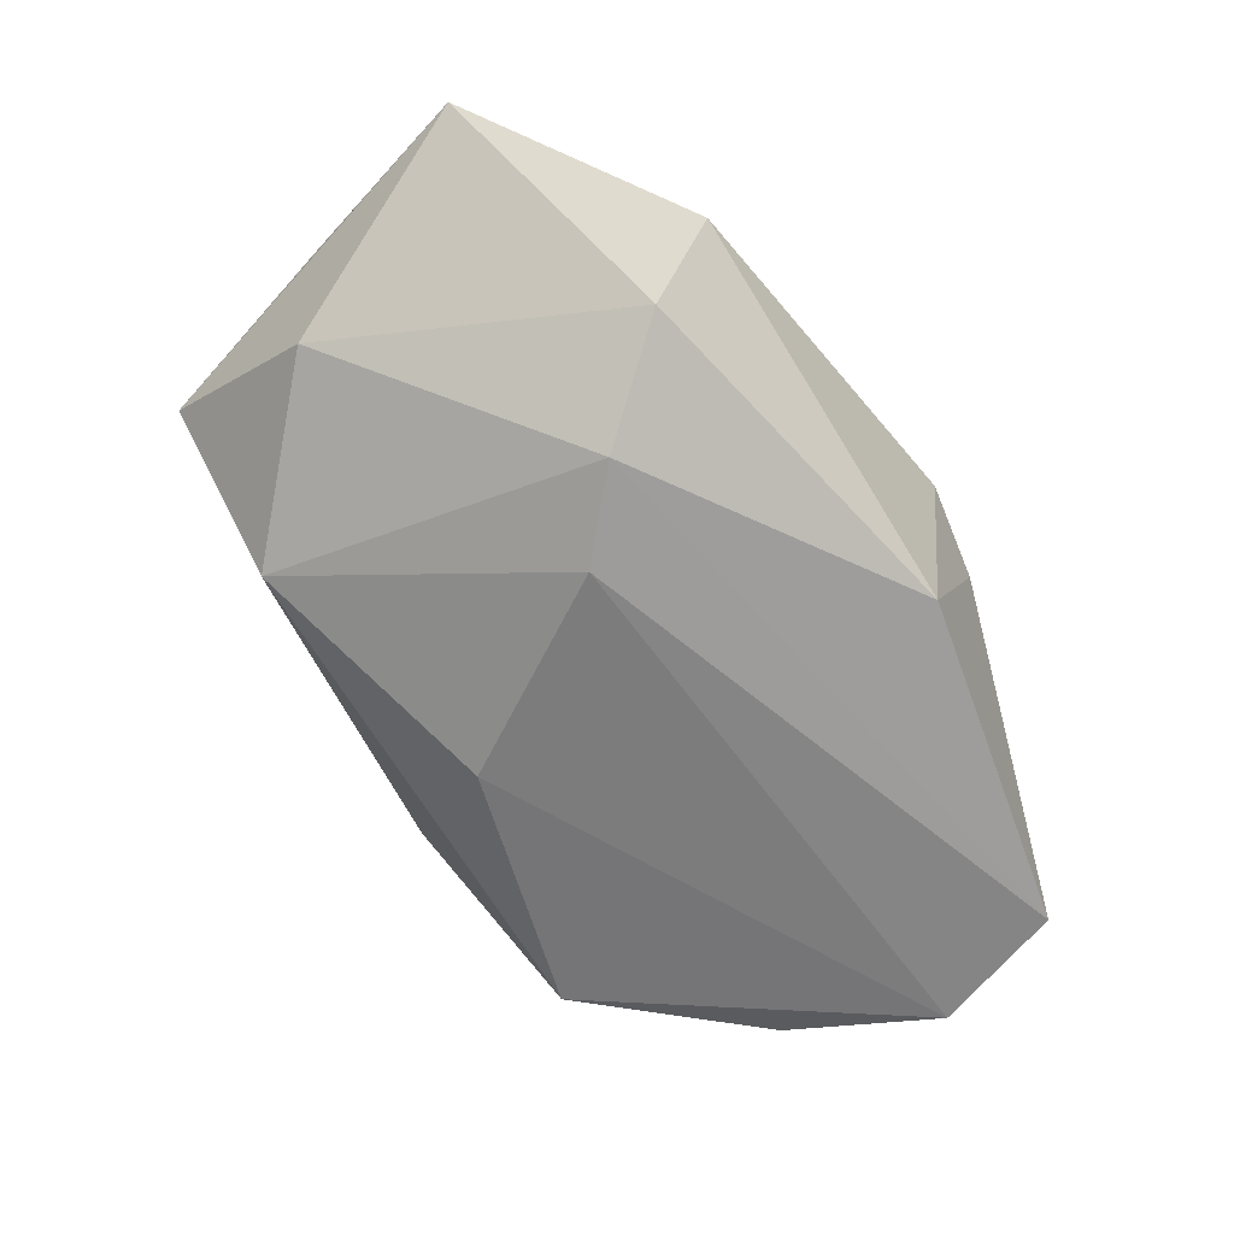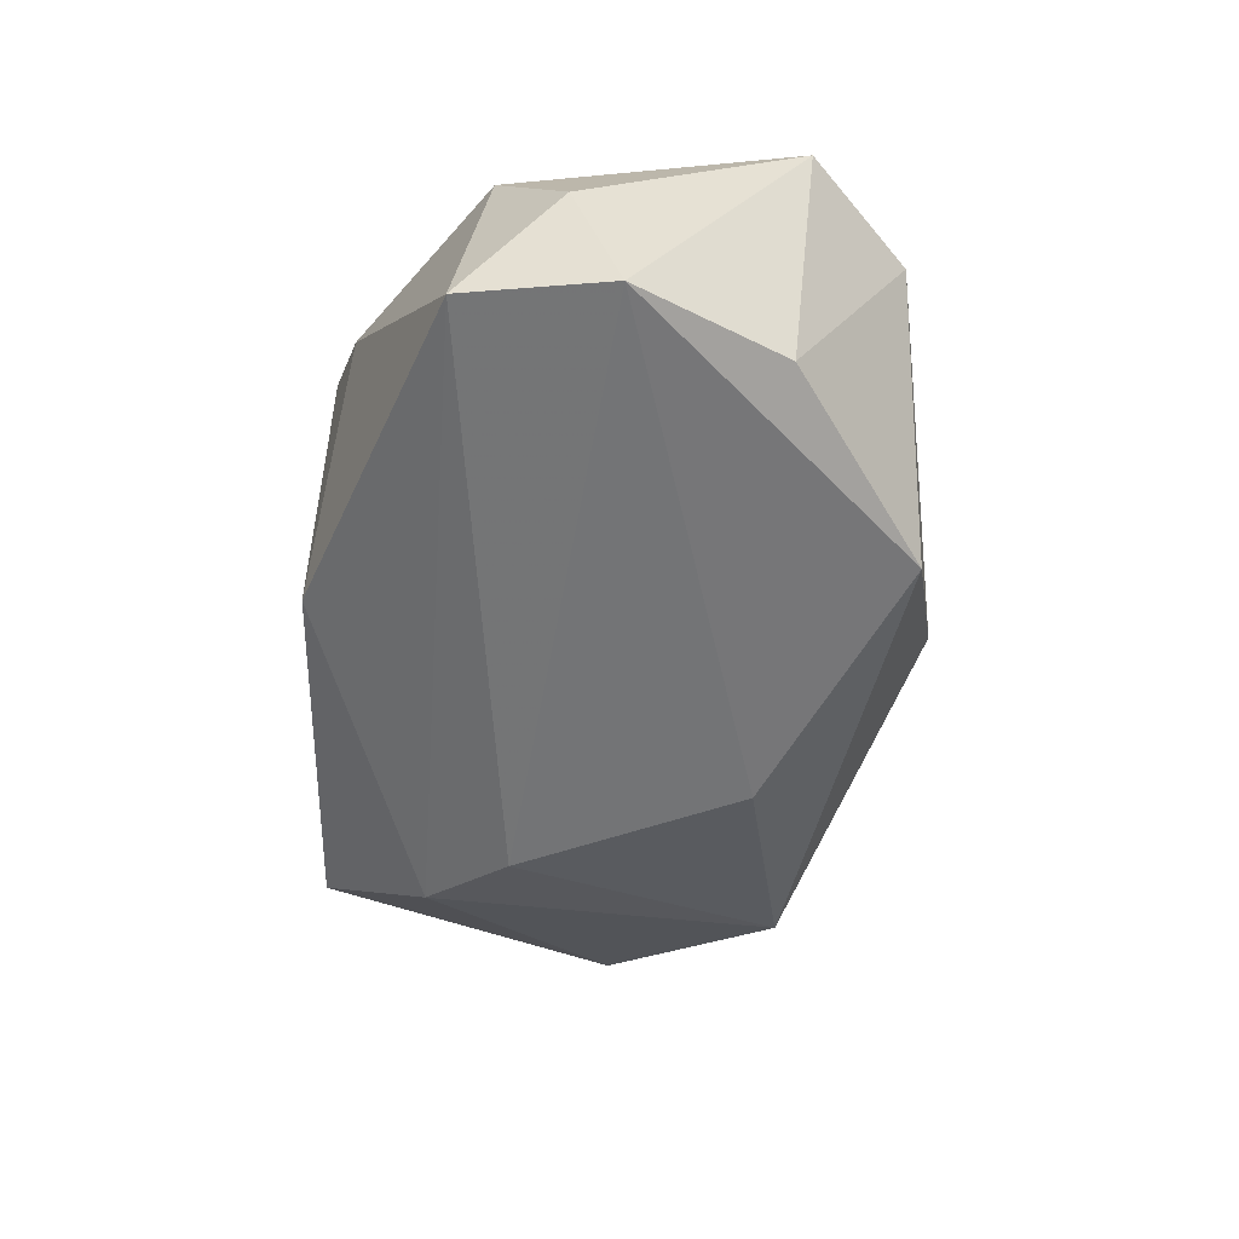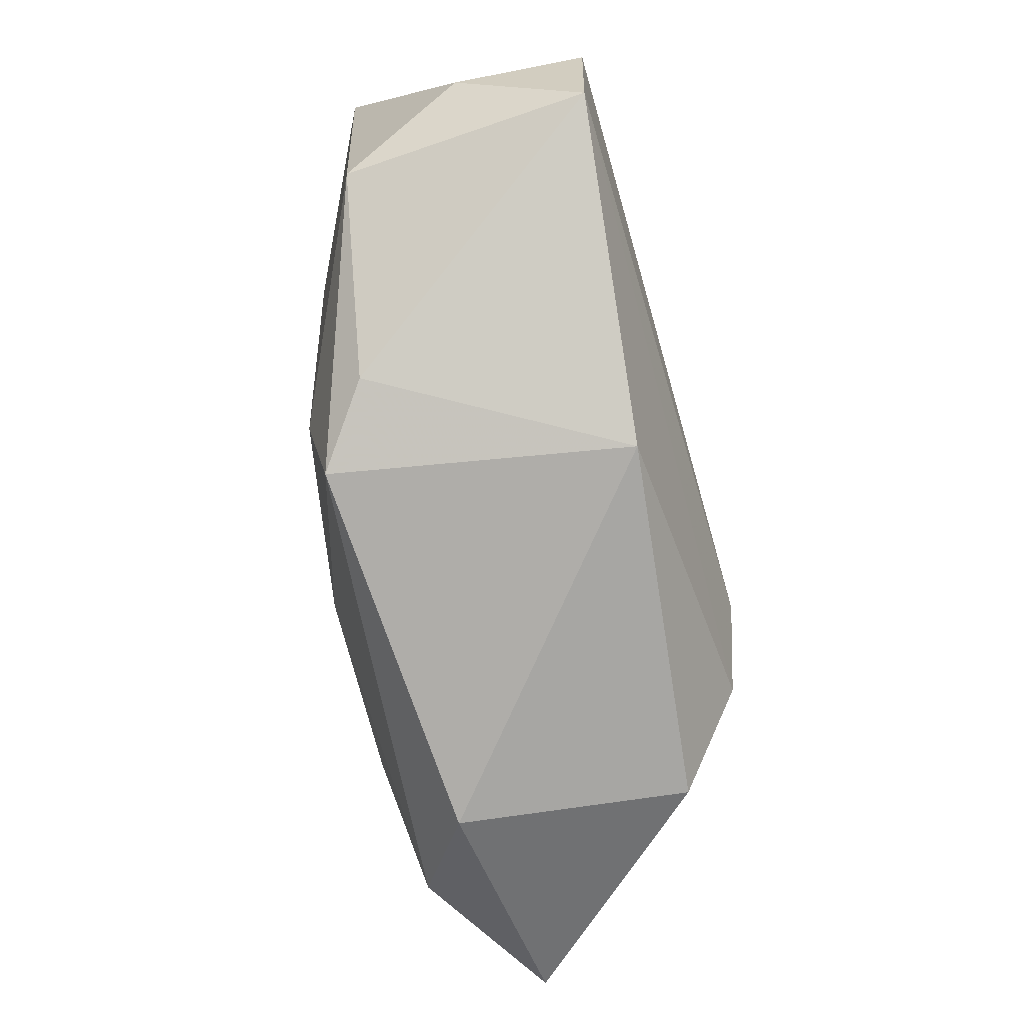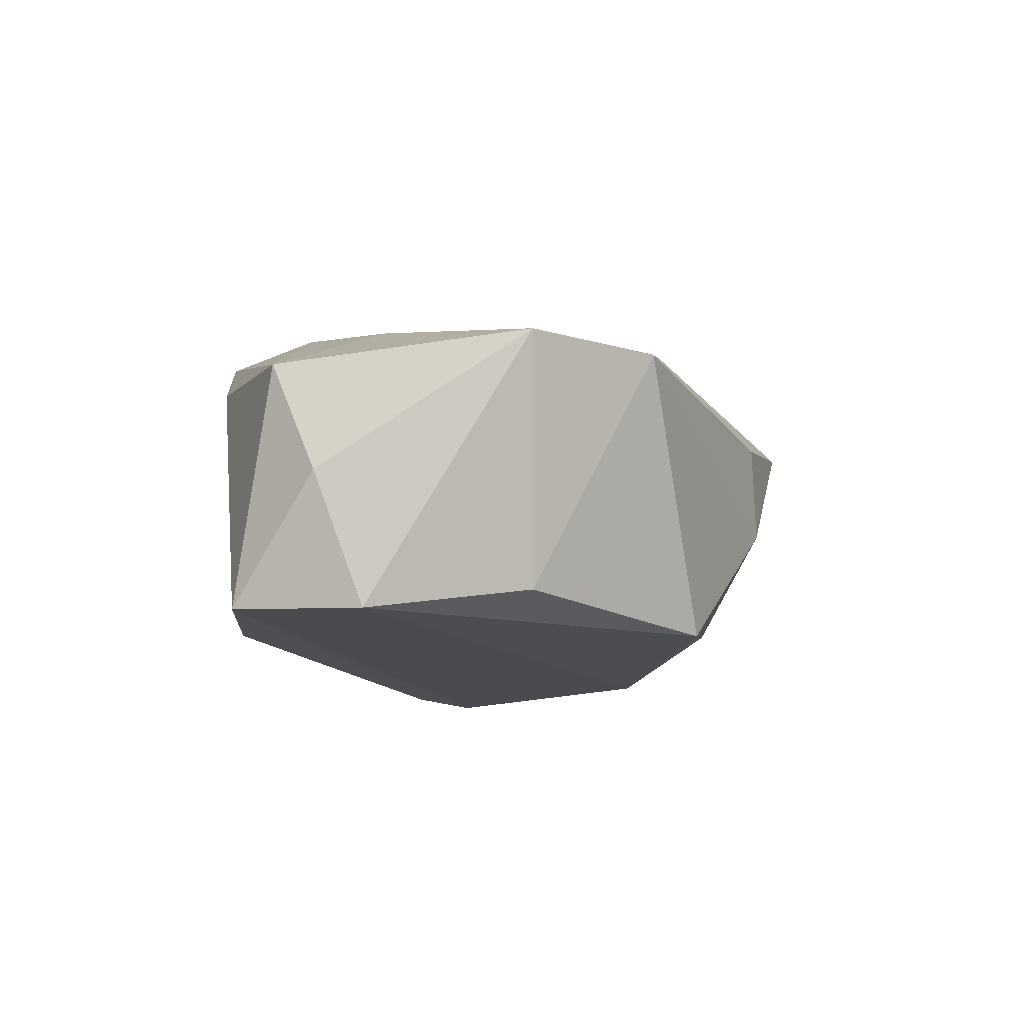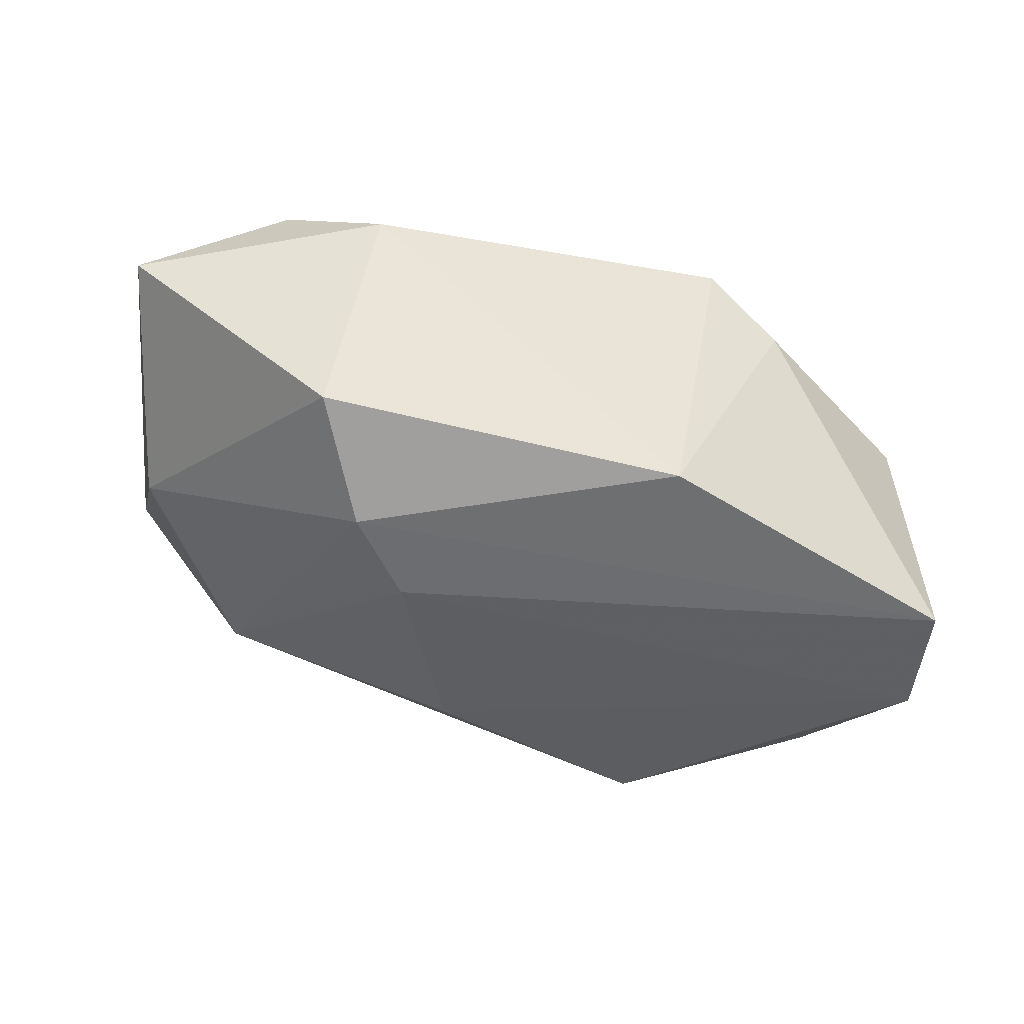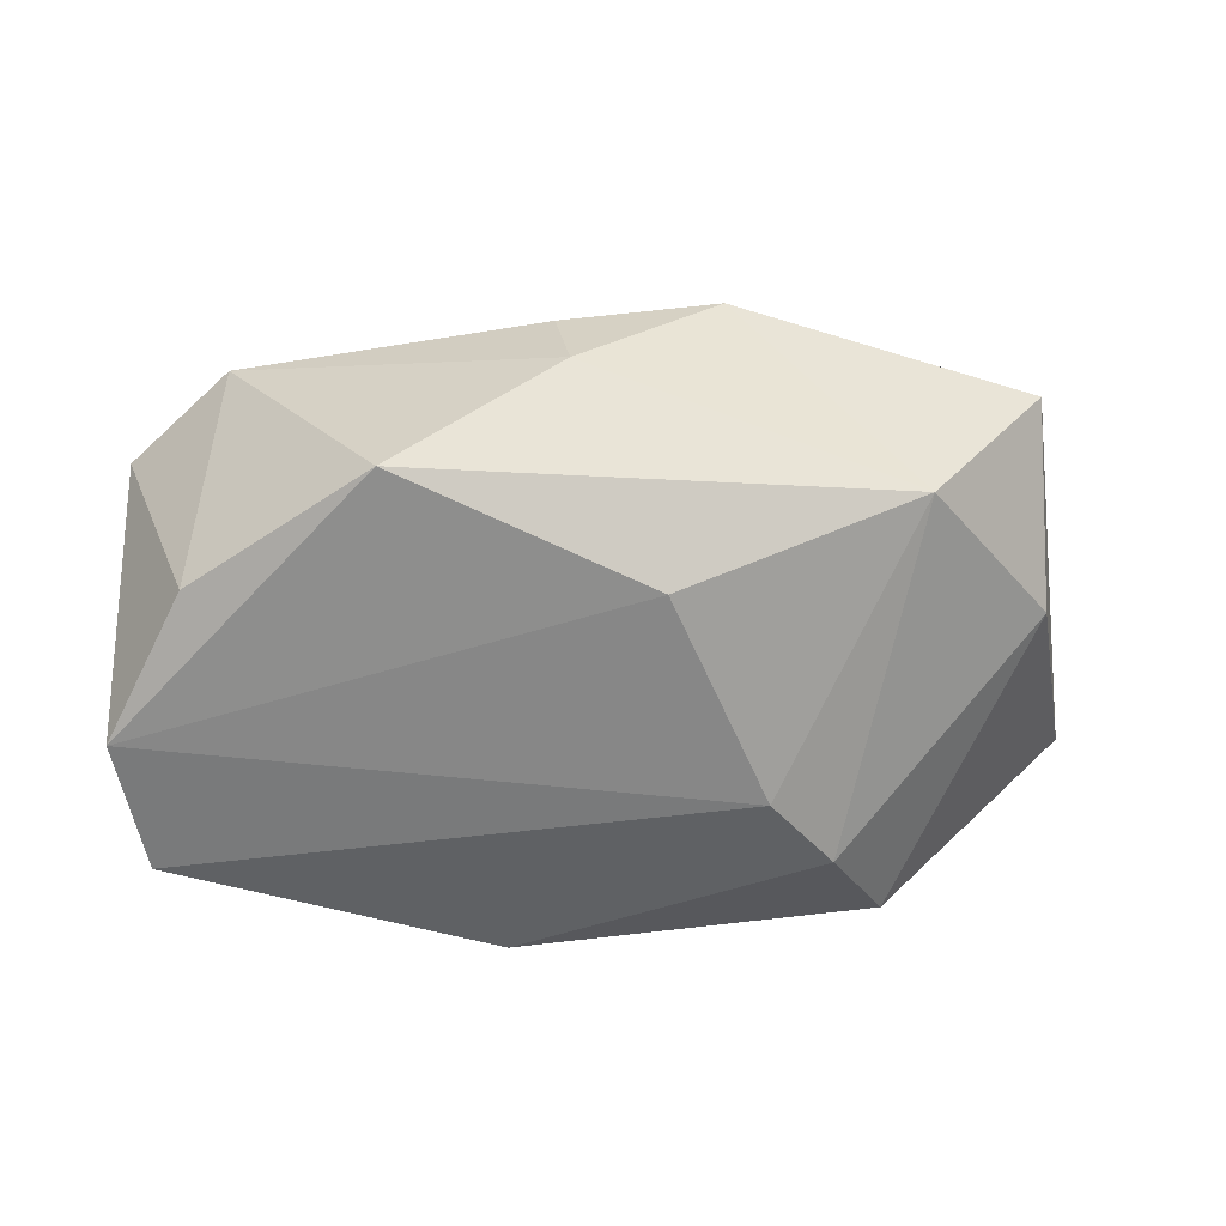
<metadata>
{"format":"obj","ext":"obj","renderer":"f3d","projection":"perspective","resolution":1024,"background":"white","views":[{"elev":-58.8,"azim":-50.6,"up":"+Z"},{"elev":-56.1,"azim":84.7,"up":"+Z"},{"elev":-76.6,"azim":105.8,"up":"+Y"},{"elev":-14.6,"azim":102.8,"up":"+Z"},{"elev":-38.1,"azim":-15.5,"up":"+Z"},{"elev":-62.5,"azim":178.8,"up":"+Z"}]}
</metadata>
<code>
v 0.04072 -0.01552 -0.01839
v -0.002593 -0.00956 0.01998
v -0.01465 -0.006986 -0.01943
v -0.01014 0.03018 0.007109
v -0.04065 0.005046 0.02005
v 0.01409 -0.02634 0.01435
v -0.0224 0.01951 0.01906
v -0.02658 -0.0239 -0.01022
v 0.004135 -0.008956 0.0189
v 0.04478 0.01385 0.005312
v 0.04478 -0.006607 -0.006591
v 0.005285 0.02932 0.004017
v 0.01705 -0.01667 0.01597
v 0.02163 -0.02437 0.008876
v 0.0283 -0.005075 0.0121
v -0.004952 0.01377 -0.01943
v 0.003744 0.02943 -0.005138
v 0.03672 0.01209 -0.01699
v -0.04005 0.02146 0.007501
v -0.03402 0.01588 0.01721
v -0.02243 -0.02692 0.01193
v -0.02043 -0.009595 0.02022
v 0.03509 0.02337 0.00525
v 0.01949 0.02478 -0.01864
v -0.04586 -0.01666 0.009577
v 0.03943 -0.01278 0.005691
v -0.04068 0.00415 -0.002812
v 0.0436 -0.00205 -0.01943
v -0.03117 -0.01926 0.01791
v -0.02822 0.01927 -0.009566
v 0.0208 0.02177 0.00994
v -0.02092 -0.01432 -0.01719
v 0.004687 0.01863 0.01607
v 0.008758 -0.02641 -0.01436
v -0.02605 0.02389 0.01078
f 16 28 3
f 16 24 28
f 3 30 16
f 16 30 24
f 18 10 28
f 28 24 18
f 18 23 10
f 24 23 18
f 4 30 19
f 30 27 19
f 19 27 25
f 25 21 29
f 8 21 25
f 25 27 8
f 17 23 24
f 17 30 4
f 24 30 17
f 10 23 33
f 4 7 33
f 9 15 33
f 33 15 10
f 35 7 4
f 4 19 35
f 35 19 7
f 5 19 25
f 25 29 5
f 21 8 34
f 32 8 27
f 32 30 3
f 32 27 30
f 32 34 8
f 13 15 9
f 10 15 26
f 15 13 26
f 4 23 12
f 12 17 4
f 23 17 12
f 31 23 4
f 4 33 31
f 31 33 23
f 7 19 20
f 20 5 7
f 19 5 20
f 22 5 29
f 21 34 6
f 6 34 14
f 6 29 21
f 14 26 6
f 6 26 13
f 28 10 11
f 10 26 11
f 2 22 29
f 29 6 2
f 2 13 9
f 2 6 13
f 9 33 2
f 2 33 7
f 7 5 2
f 5 22 2
f 1 26 14
f 1 11 26
f 14 34 1
f 28 11 1
f 3 28 1
f 1 32 3
f 34 32 1

</code>
